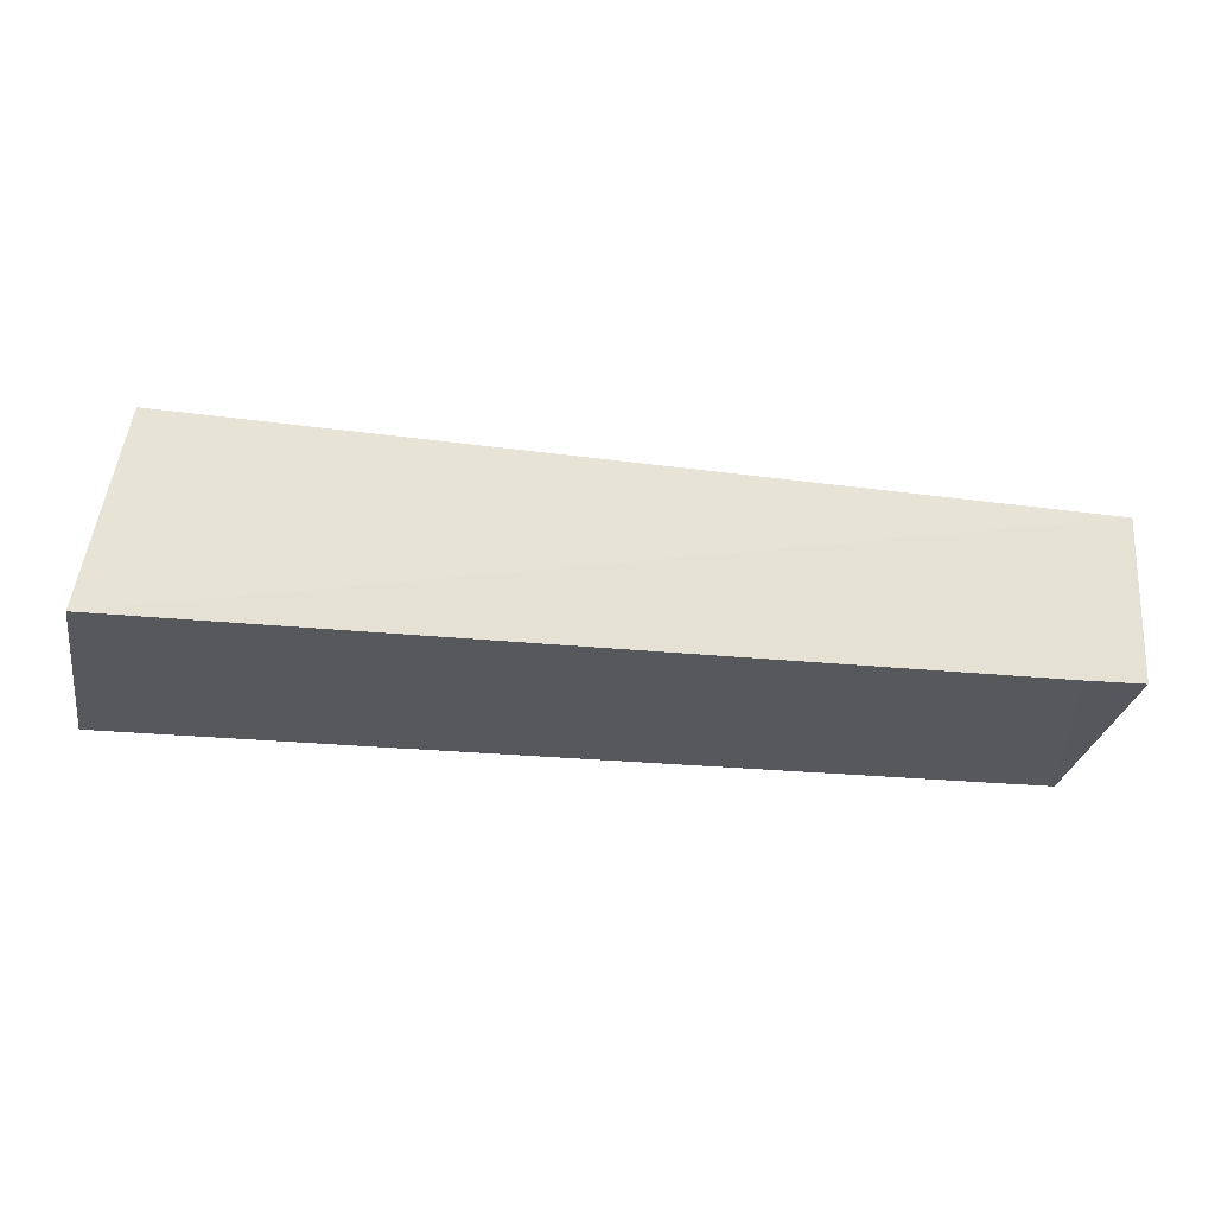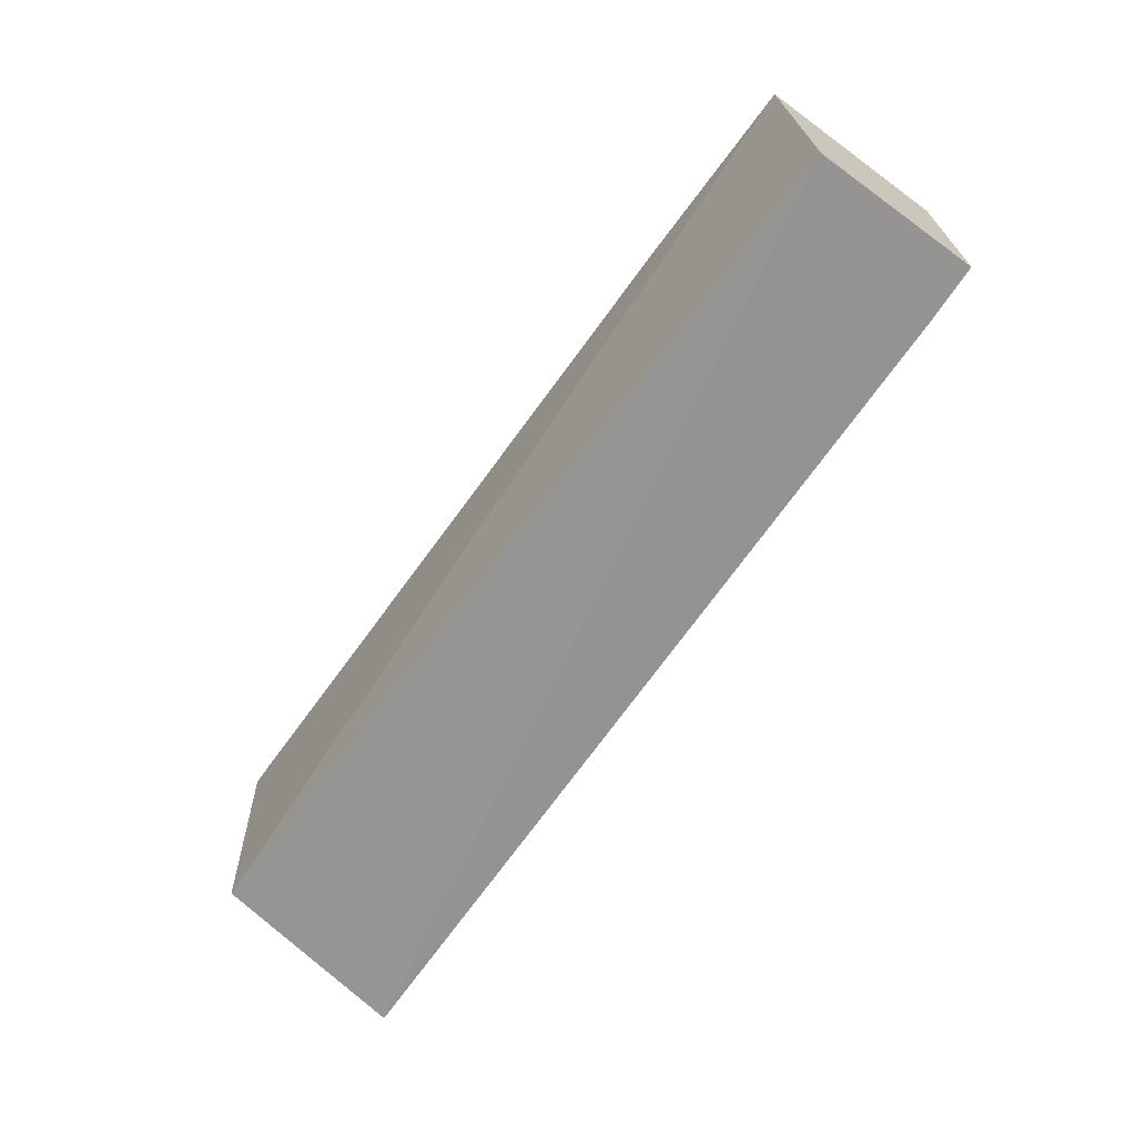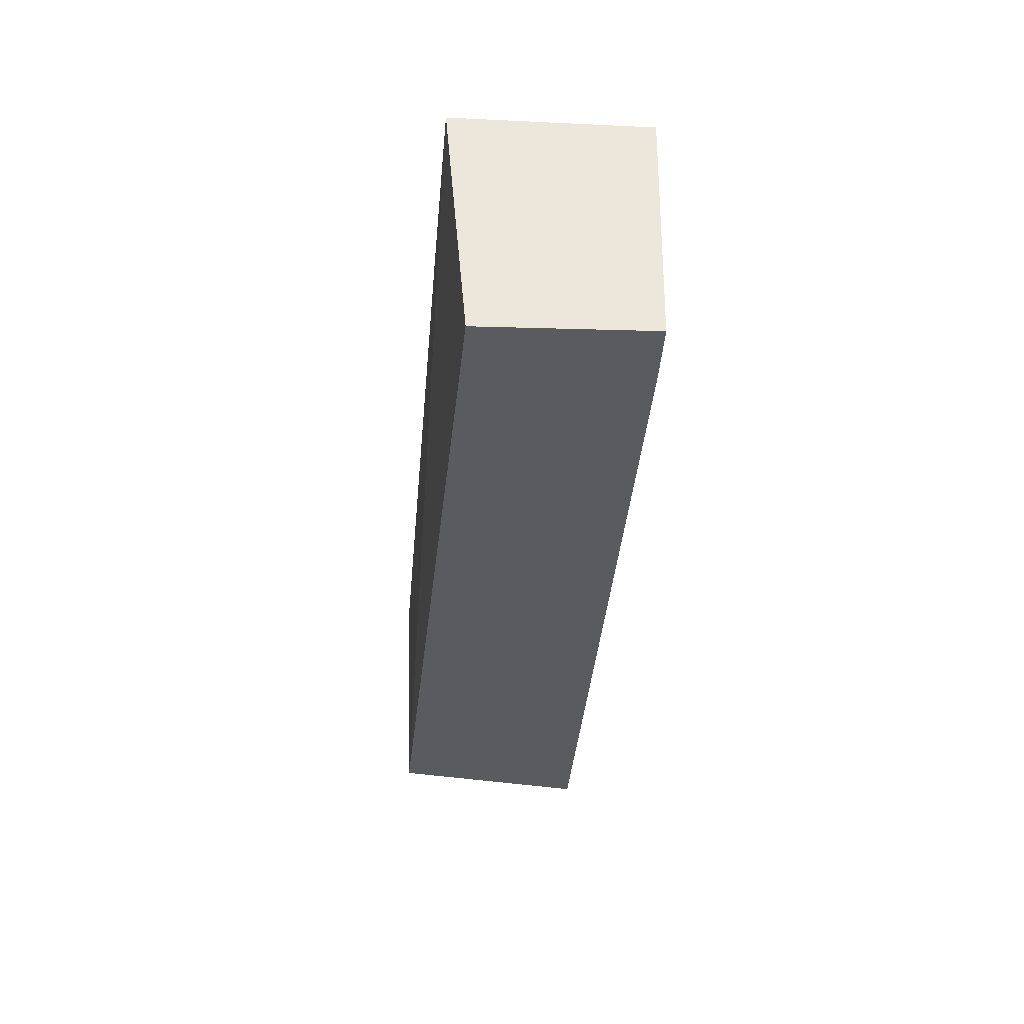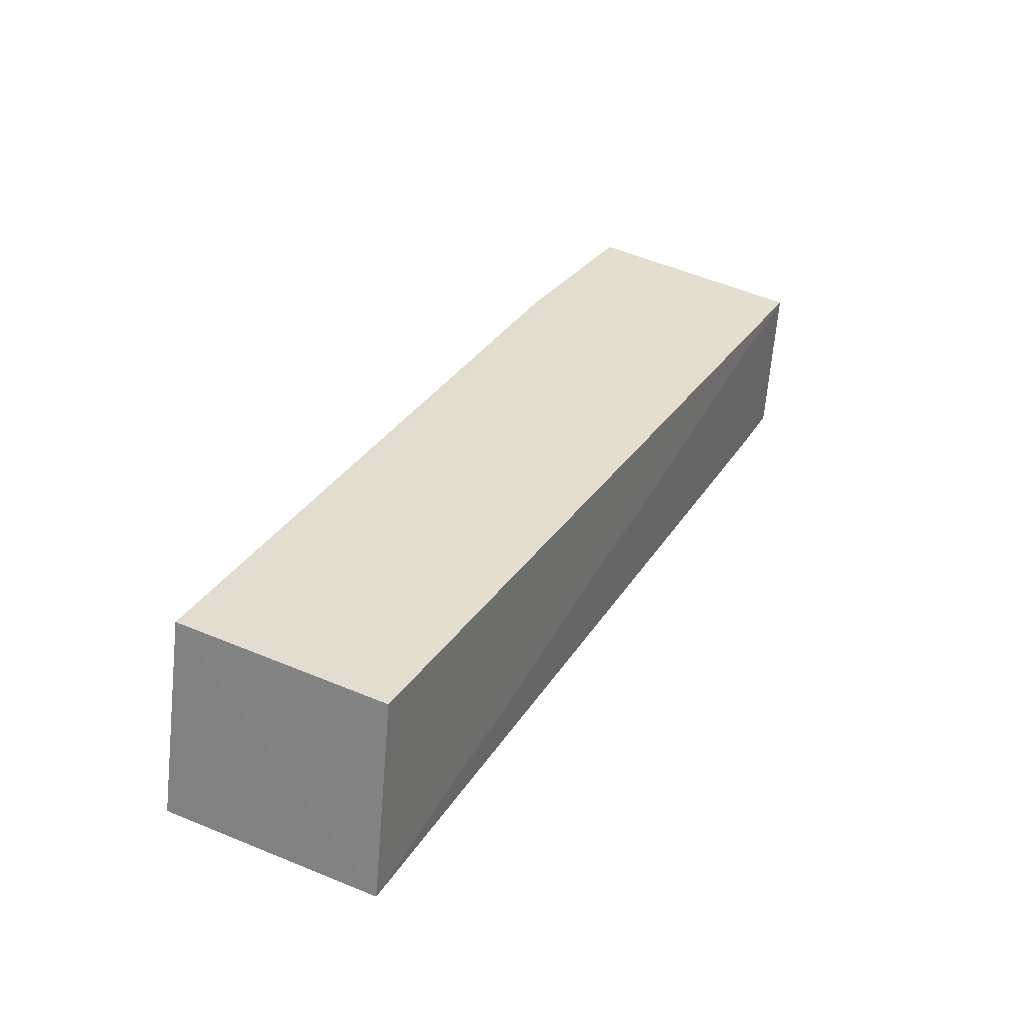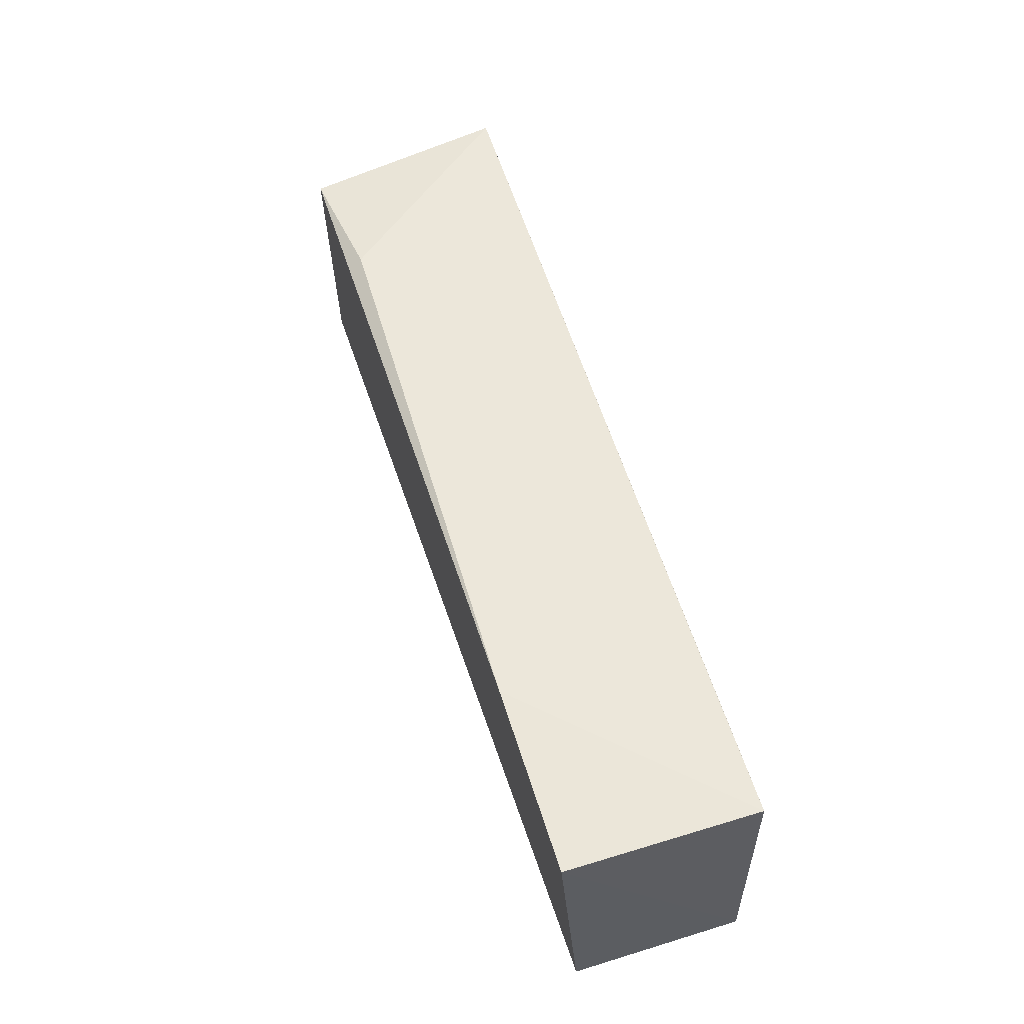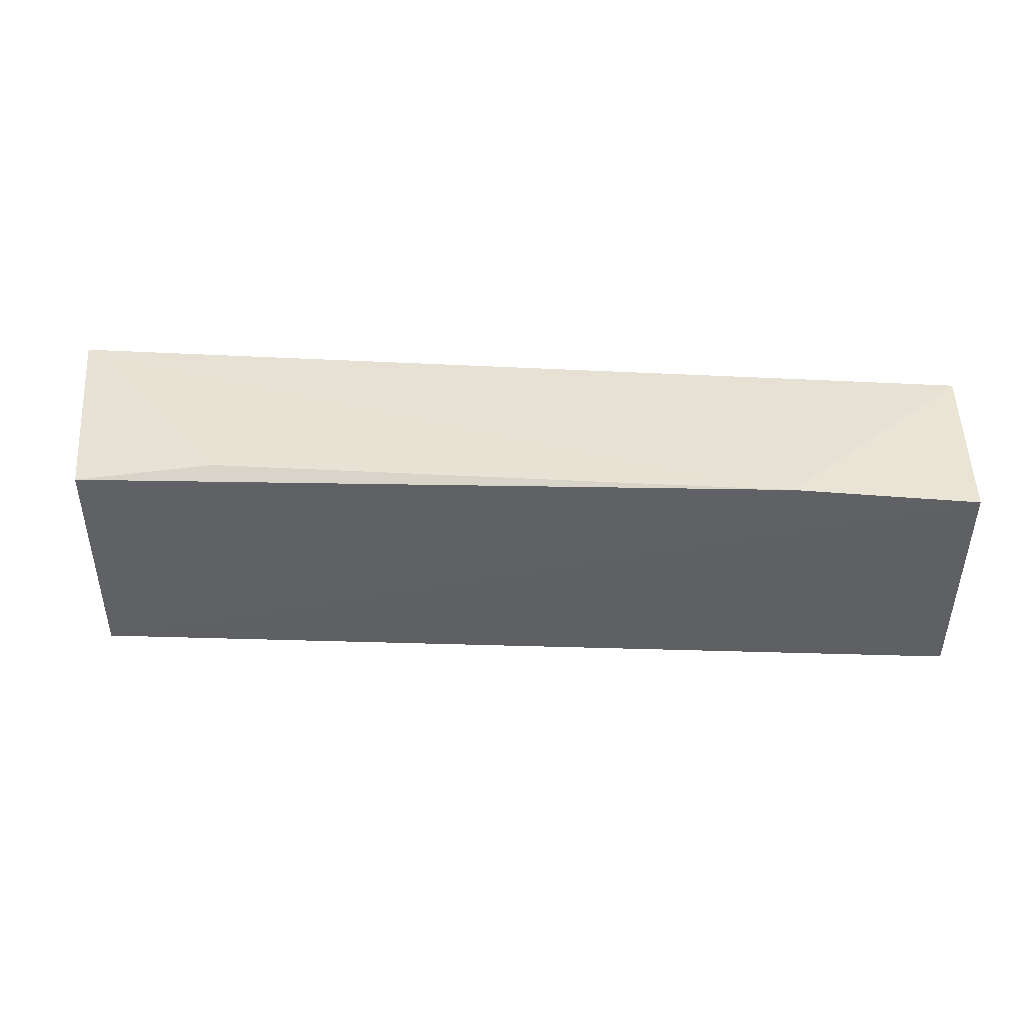
<metadata>
{"format":"obj","ext":"obj","renderer":"f3d","projection":"perspective","resolution":1024,"background":"white","views":[{"elev":-27.6,"azim":-9.8,"up":"+Z"},{"elev":-67.8,"azim":54.8,"up":"+Y"},{"elev":-32.7,"azim":85.9,"up":"+Y"},{"elev":34.4,"azim":-61.5,"up":"+Z"},{"elev":53.0,"azim":73.7,"up":"+Y"},{"elev":40.1,"azim":3.2,"up":"+Y"}]}
</metadata>
<code>
v -0.003763 0.0334 0.01328
v -0.003821 0.01909 0.01201
v -0.003989 0.0337 0.001748
v -0.06103 0.03397 0.001237
v -0.05877 0.01958 0.0136
v -0.06095 0.01959 0.001301
v -0.01508 0.03398 0.01344
v -0.003993 0.01948 0.001855
v -0.007659 0.01945 0.001758
v -0.05889 0.03327 0.01404
v -0.01112 0.03375 0.001699
v -0.05051 0.03401 0.01305
f 5 2 1
f 6 2 5
f 7 1 3
f 8 1 2
f 8 3 1
f 9 6 4
f 9 4 3
f 9 3 8
f 9 8 2
f 9 2 6
f 10 6 5
f 10 4 6
f 10 5 1
f 10 1 7
f 11 7 3
f 11 3 4
f 11 4 7
f 12 10 7
f 12 7 4
f 12 4 10

</code>
